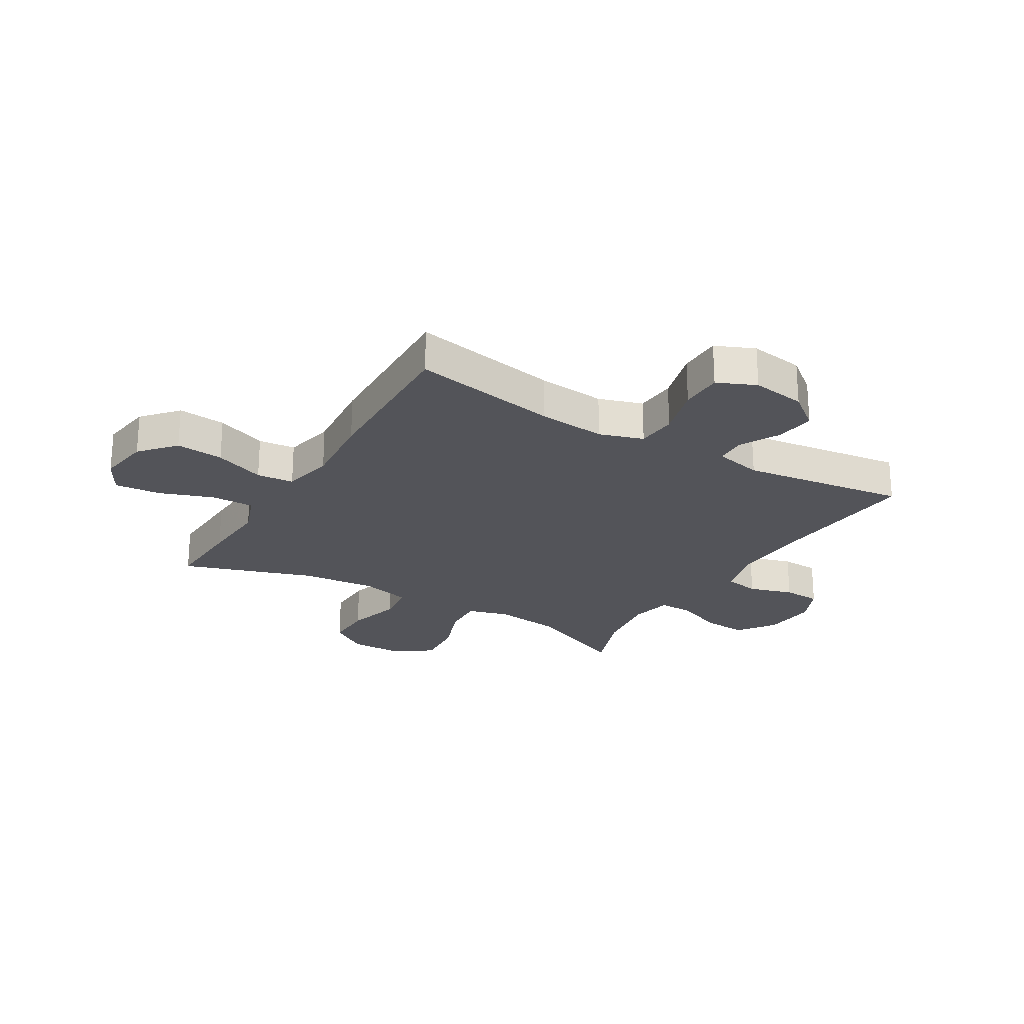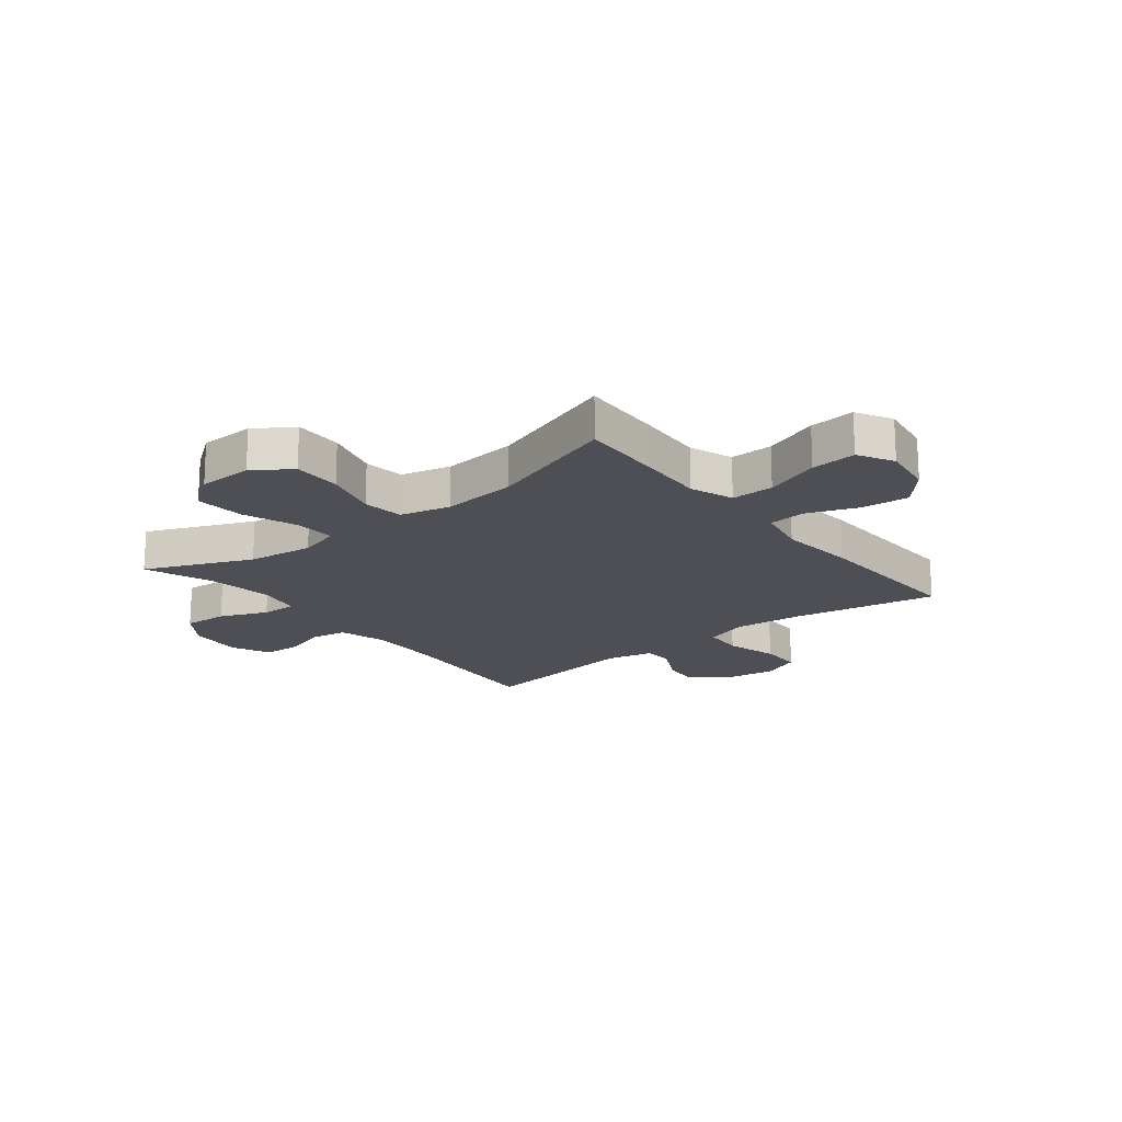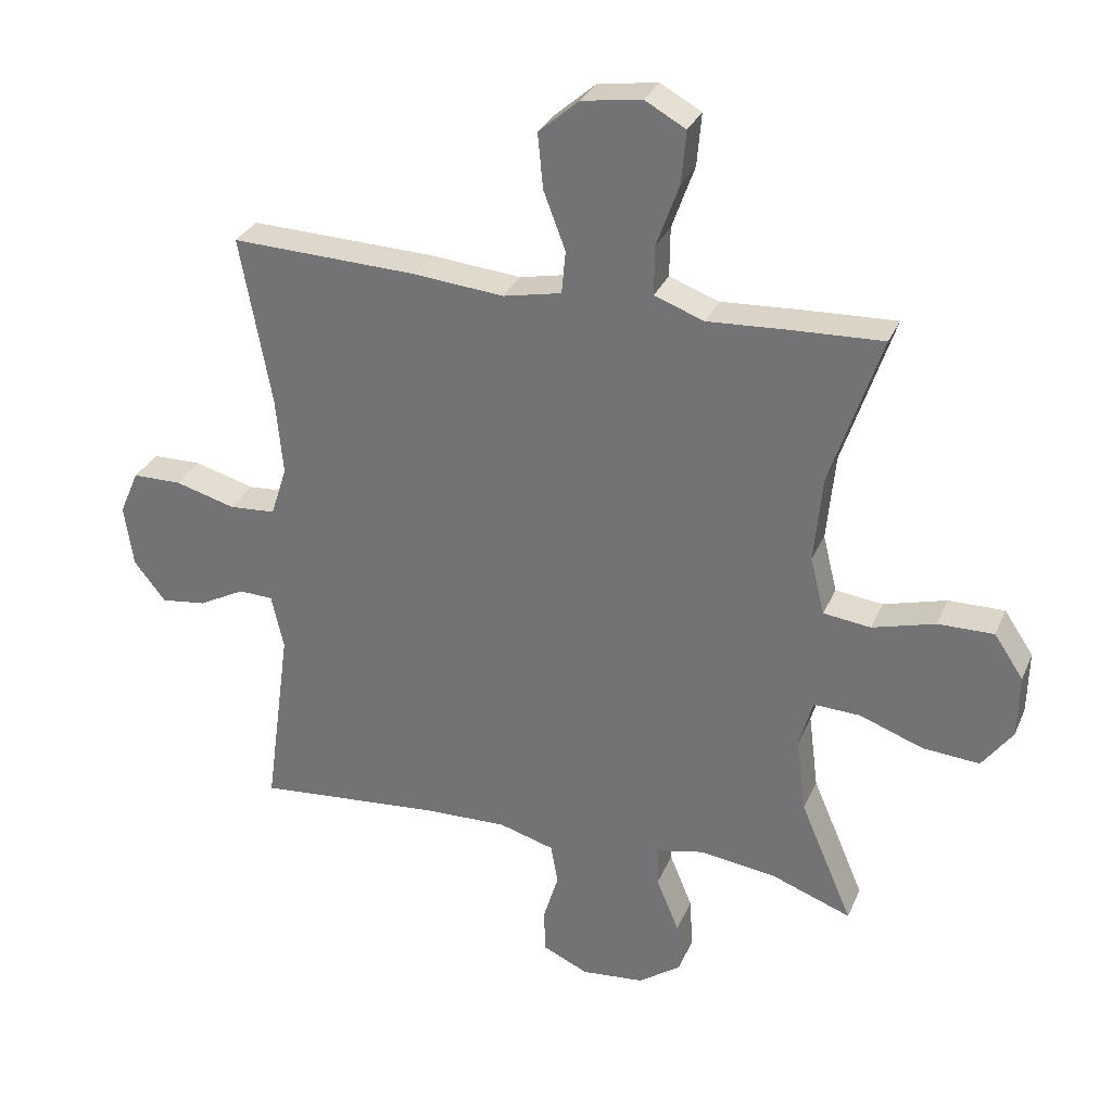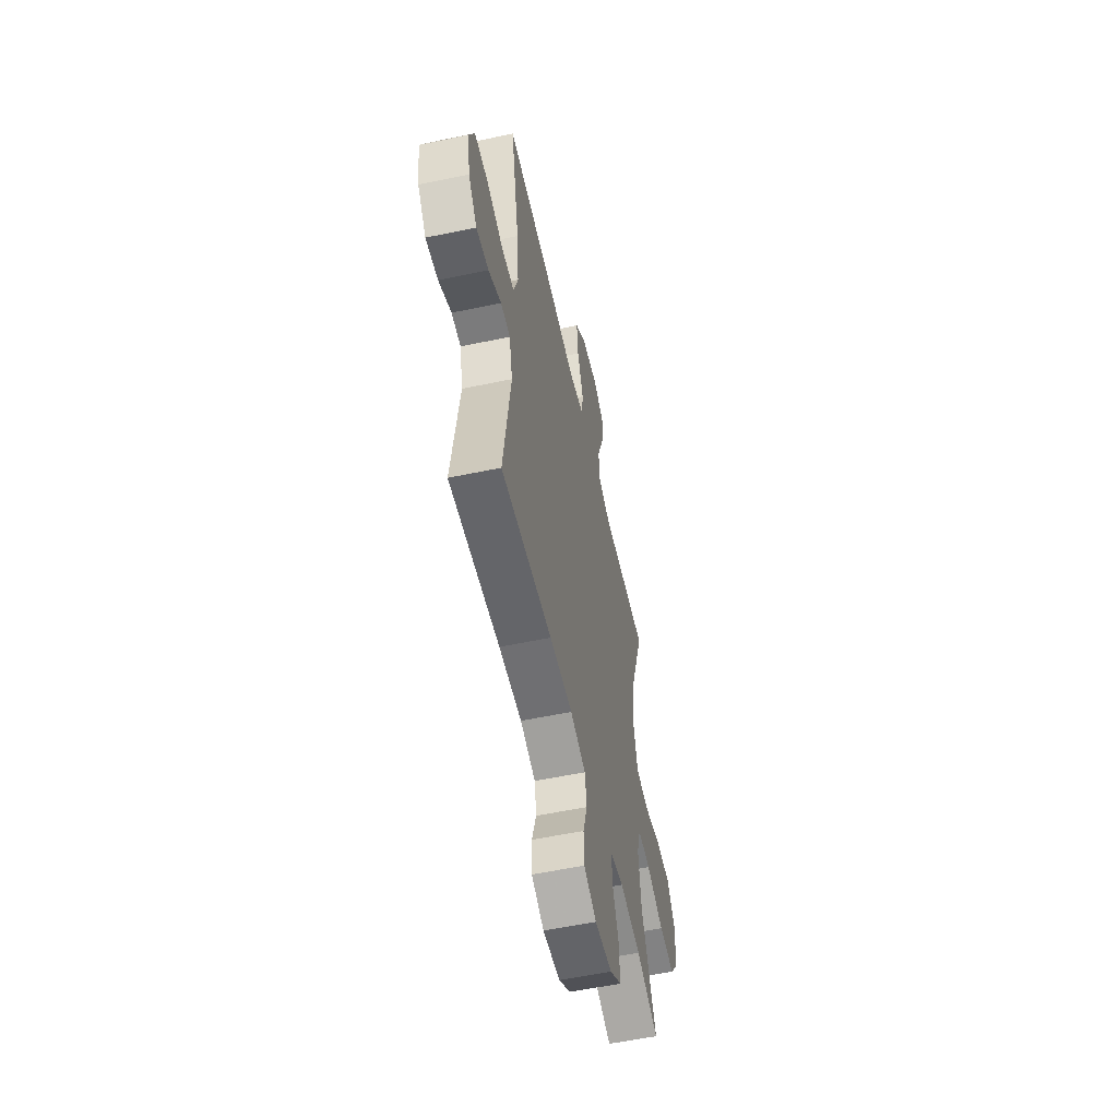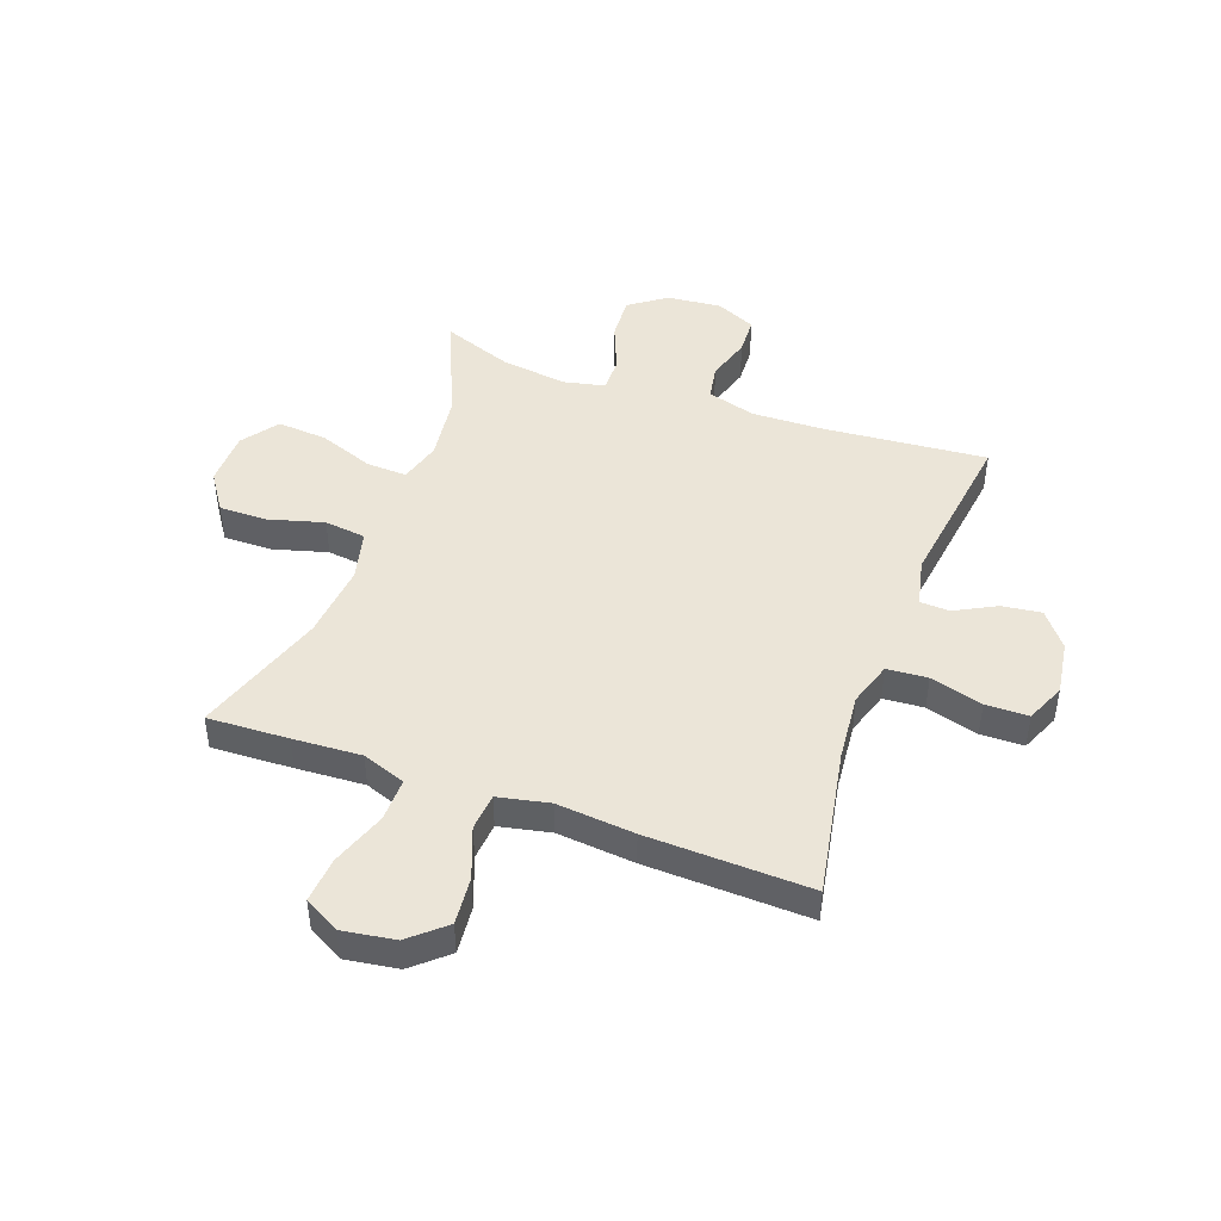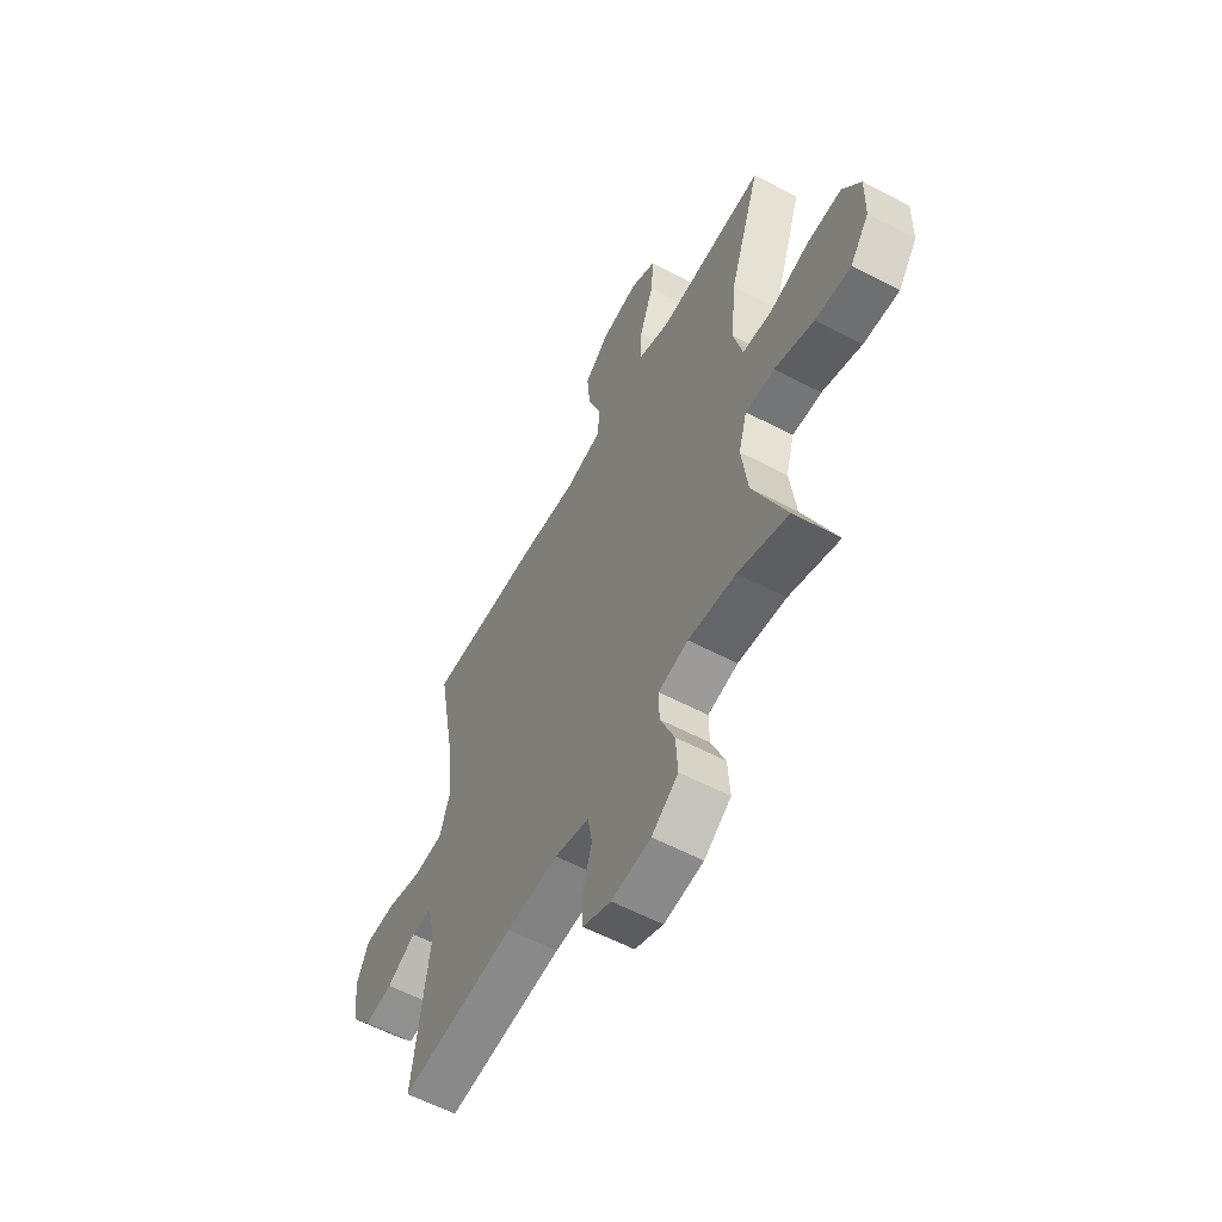
<metadata>
{"format":"obj","ext":"obj","renderer":"f3d","projection":"perspective","resolution":1024,"background":"white","views":[{"elev":-23.8,"azim":59.1,"up":"+Y"},{"elev":-18.4,"azim":-51.4,"up":"+Y"},{"elev":30.4,"azim":-159.7,"up":"+Z"},{"elev":-56.4,"azim":102.4,"up":"+Z"},{"elev":45.7,"azim":19.9,"up":"+Y"},{"elev":-58.7,"azim":-118.5,"up":"+Z"}]}
</metadata>
<code>
v -0.5 0.07 -0.5
v -0.419 0.07 -0.311
v -0.404 0.07 -0.193
v -0.425 0.07 -0.119
v -0.497 0.07 -0.122
v -0.595 0.07 -0.158
v -0.683 0.07 -0.165
v -0.73 0.07 -0.101
v -0.732 0.07 -0.004
v -0.687 0.07 0.063
v -0.601 0.07 0.062
v -0.504 0.07 0.035
v -0.431 0.07 0.044
v -0.409 0.07 0.133
v -0.422 0.07 0.267
v -0.5 0.07 0.5
v -0.356 0.07 0.494
v -0.235 0.07 0.487
v -0.158 0.07 0.515
v -0.159 0.07 0.591
v -0.194 0.07 0.689
v -0.201 0.07 0.77
v -0.138 0.07 0.805
v -0.045 0.07 0.791
v 0.017 0.07 0.737
v 0.009 0.07 0.652
v -0.025 0.07 0.562
v -0.019 0.07 0.496
v 0.072 0.07 0.477
v 0.21 0.07 0.49
v 0.5 0.07 0.5
v 0.452 0.07 0.238
v 0.441 0.07 0.118
v 0.466 0.07 0.04
v 0.538 0.07 0.035
v 0.631 0.07 0.061
v 0.707 0.07 0.06
v 0.737 0.07 -0.009
v 0.723 0.07 -0.105
v 0.674 0.07 -0.167
v 0.604 0.07 -0.158
v 0.532 0.07 -0.12
v 0.479 0.07 -0.122
v 0.46 0.07 -0.207
v 0.5 0.07 -0.5
v 0.213 0.07 -0.475
v 0.084 0.07 -0.471
v -0.002 0.07 -0.496
v -0.013 0.07 -0.558
v 0.011 0.07 -0.637
v 0.008 0.07 -0.704
v -0.062 0.07 -0.736
v -0.159 0.07 -0.727
v -0.225 0.07 -0.68
v -0.22 0.07 -0.601
v -0.185 0.07 -0.516
v -0.184 0.07 -0.454
v -0.258 0.07 -0.438
v -0.376 0.07 -0.454
v -0.5 0 -0.5
v -0.419 0 -0.311
v -0.404 0 -0.193
v -0.425 0 -0.119
v -0.497 0 -0.122
v -0.595 0 -0.158
v -0.683 0 -0.165
v -0.73 0 -0.101
v -0.732 0 -0.004
v -0.687 0 0.063
v -0.601 0 0.062
v -0.504 0 0.035
v -0.431 0 0.044
v -0.409 0 0.133
v -0.422 0 0.267
v -0.5 0 0.5
v -0.356 0 0.494
v -0.235 0 0.487
v -0.158 0 0.515
v -0.159 0 0.591
v -0.194 0 0.689
v -0.201 0 0.77
v -0.138 0 0.805
v -0.045 0 0.791
v 0.017 0 0.737
v 0.009 0 0.652
v -0.025 0 0.562
v -0.019 0 0.496
v 0.072 0 0.477
v 0.21 0 0.49
v 0.5 0 0.5
v 0.452 0 0.238
v 0.441 0 0.118
v 0.466 0 0.04
v 0.538 0 0.035
v 0.631 0 0.061
v 0.707 0 0.06
v 0.737 0 -0.009
v 0.723 0 -0.105
v 0.674 0 -0.167
v 0.604 0 -0.158
v 0.532 0 -0.12
v 0.479 0 -0.122
v 0.46 0 -0.207
v 0.5 0 -0.5
v 0.213 0 -0.475
v 0.084 0 -0.471
v -0.002 0 -0.496
v -0.013 0 -0.558
v 0.011 0 -0.637
v 0.008 0 -0.704
v -0.062 0 -0.736
v -0.159 0 -0.727
v -0.225 0 -0.68
v -0.22 0 -0.601
v -0.185 0 -0.516
v -0.184 0 -0.454
v -0.258 0 -0.438
v -0.376 0 -0.454
f 53 54 55 56
f 53 56 57
f 52 53 57
f 49 50 51 52
f 48 49 52 57
f 47 48 57
f 46 47 57 58
f 44 45 46
f 43 44 46 58
f 39 40 41 42
f 39 42 43
f 38 39 43
f 35 36 37 38
f 34 35 38 43
f 33 34 43 58
f 29 30 31 32
f 28 29 32 33
f 24 25 26 27
f 22 23 24 27
f 20 21 22 27
f 19 20 27 28
f 18 19 28 33
f 15 16 17 18
f 14 15 18 33
f 9 10 11 12
f 9 12 13
f 8 9 13
f 5 6 7 8
f 4 5 8 13
f 3 4 13 14
f 59 1 2
f 59 2 3
f 33 58 59
f 3 14 33 59
f 115 114 113 112
f 116 115 112
f 116 112 111
f 111 110 109 108
f 116 111 108 107
f 116 107 106
f 117 116 106 105
f 105 104 103
f 117 105 103 102
f 101 100 99 98
f 102 101 98
f 102 98 97
f 97 96 95 94
f 102 97 94 93
f 117 102 93 92
f 91 90 89 88
f 92 91 88 87
f 86 85 84 83
f 86 83 82 81
f 86 81 80 79
f 87 86 79 78
f 92 87 78 77
f 77 76 75 74
f 92 77 74 73
f 71 70 69 68
f 72 71 68
f 72 68 67
f 67 66 65 64
f 72 67 64 63
f 73 72 63 62
f 61 60 118
f 62 61 118
f 118 117 92
f 118 92 73 62
f 1 60 61 2
f 2 61 62 3
f 3 62 63 4
f 4 63 64 5
f 5 64 65 6
f 6 65 66 7
f 7 66 67 8
f 8 67 68 9
f 9 68 69 10
f 10 69 70 11
f 11 70 71 12
f 12 71 72 13
f 13 72 73 14
f 14 73 74 15
f 15 74 75 16
f 16 75 76 17
f 17 76 77 18
f 18 77 78 19
f 19 78 79 20
f 20 79 80 21
f 21 80 81 22
f 22 81 82 23
f 23 82 83 24
f 24 83 84 25
f 25 84 85 26
f 26 85 86 27
f 27 86 87 28
f 28 87 88 29
f 29 88 89 30
f 30 89 90 31
f 31 90 91 32
f 32 91 92 33
f 33 92 93 34
f 34 93 94 35
f 35 94 95 36
f 36 95 96 37
f 37 96 97 38
f 38 97 98 39
f 39 98 99 40
f 40 99 100 41
f 41 100 101 42
f 42 101 102 43
f 43 102 103 44
f 44 103 104 45
f 45 104 105 46
f 46 105 106 47
f 47 106 107 48
f 48 107 108 49
f 49 108 109 50
f 50 109 110 51
f 51 110 111 52
f 52 111 112 53
f 53 112 113 54
f 54 113 114 55
f 55 114 115 56
f 56 115 116 57
f 57 116 117 58
f 58 117 118 59
f 59 118 60 1

</code>
